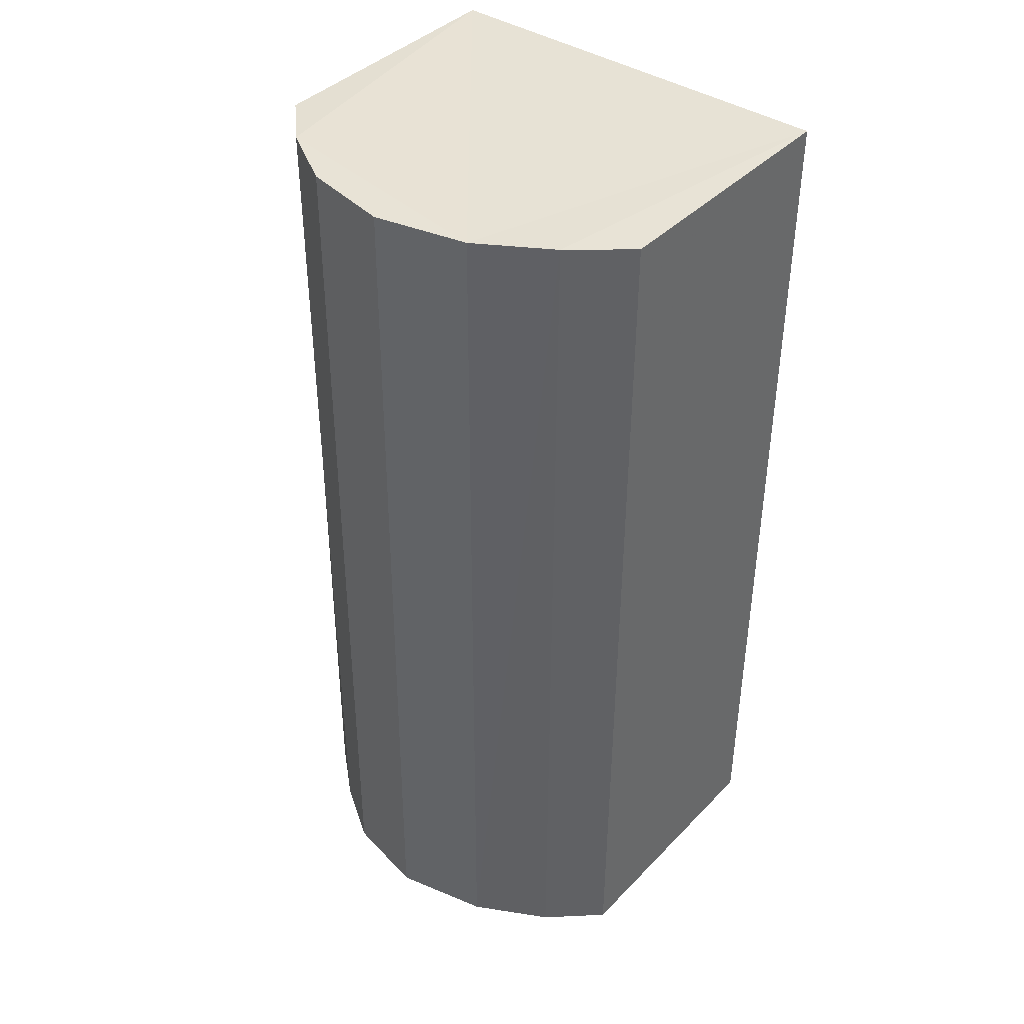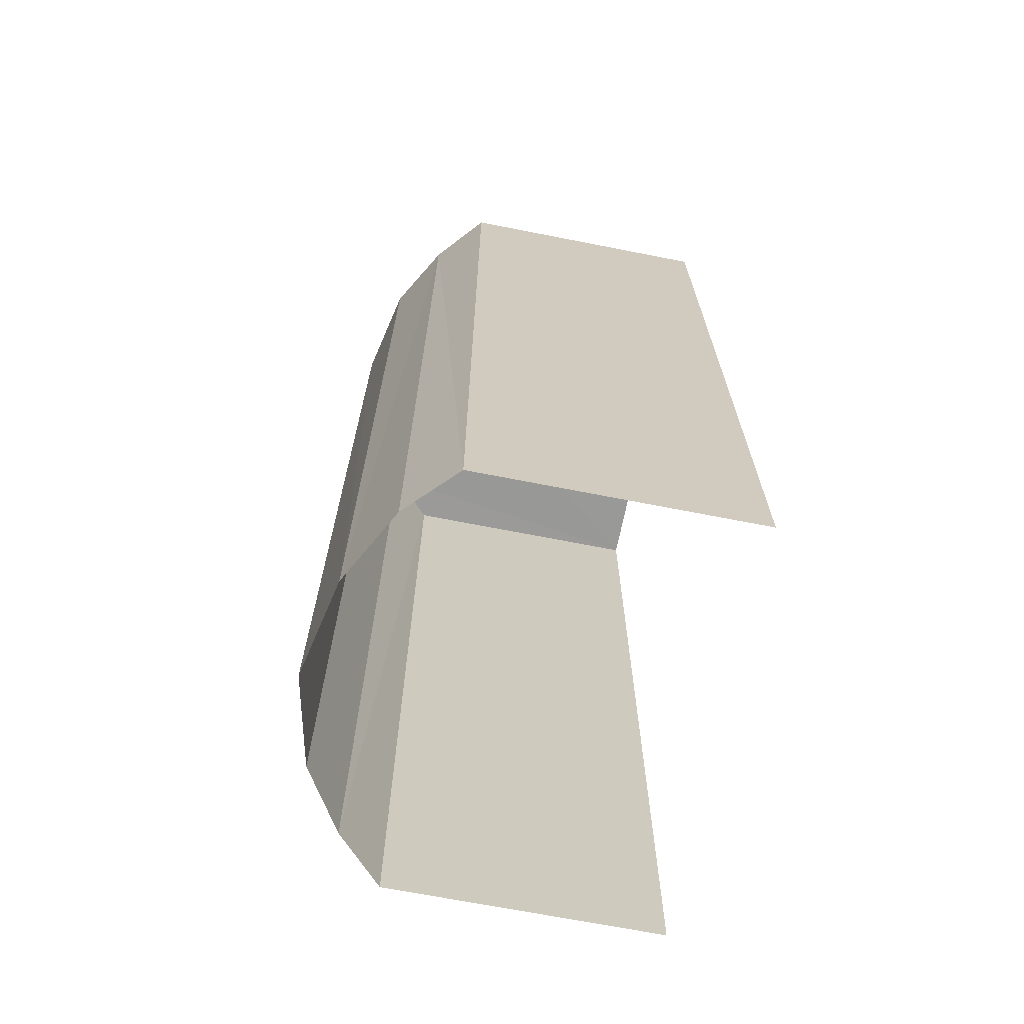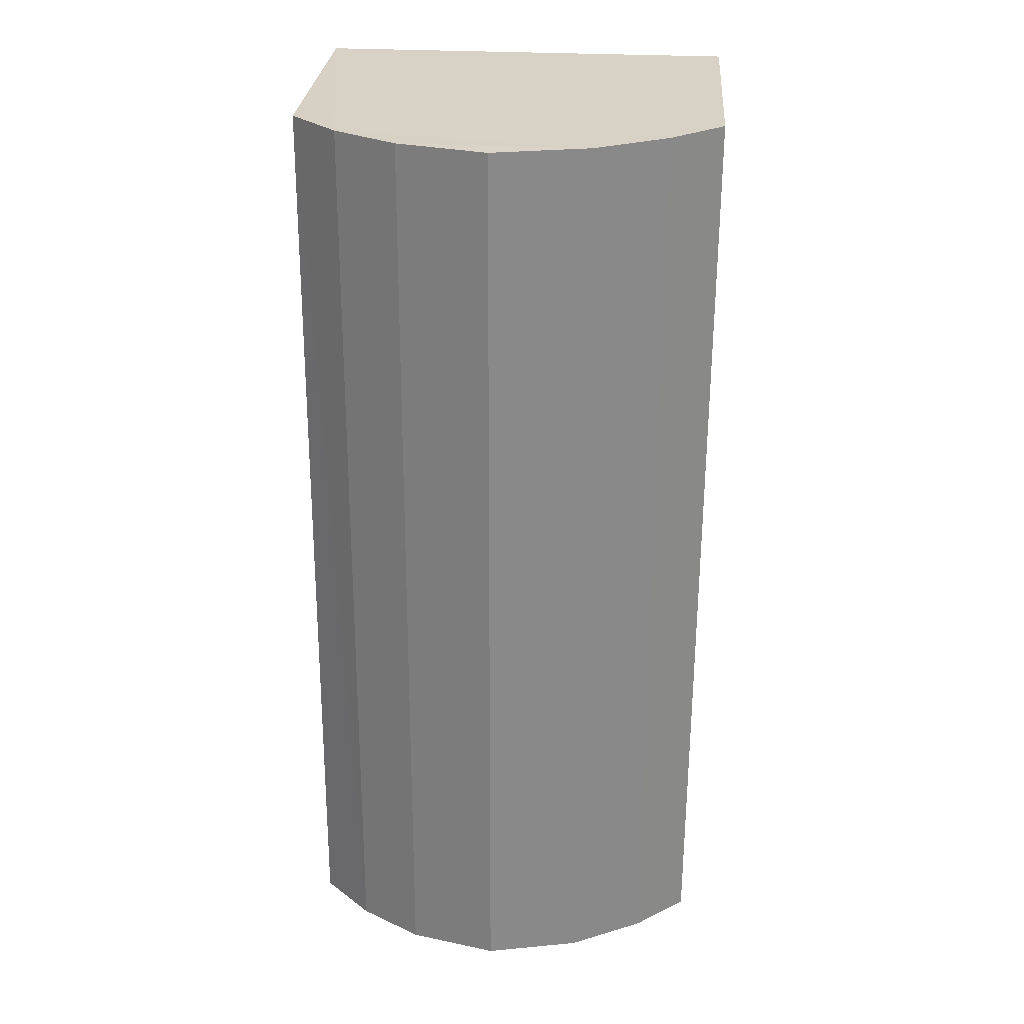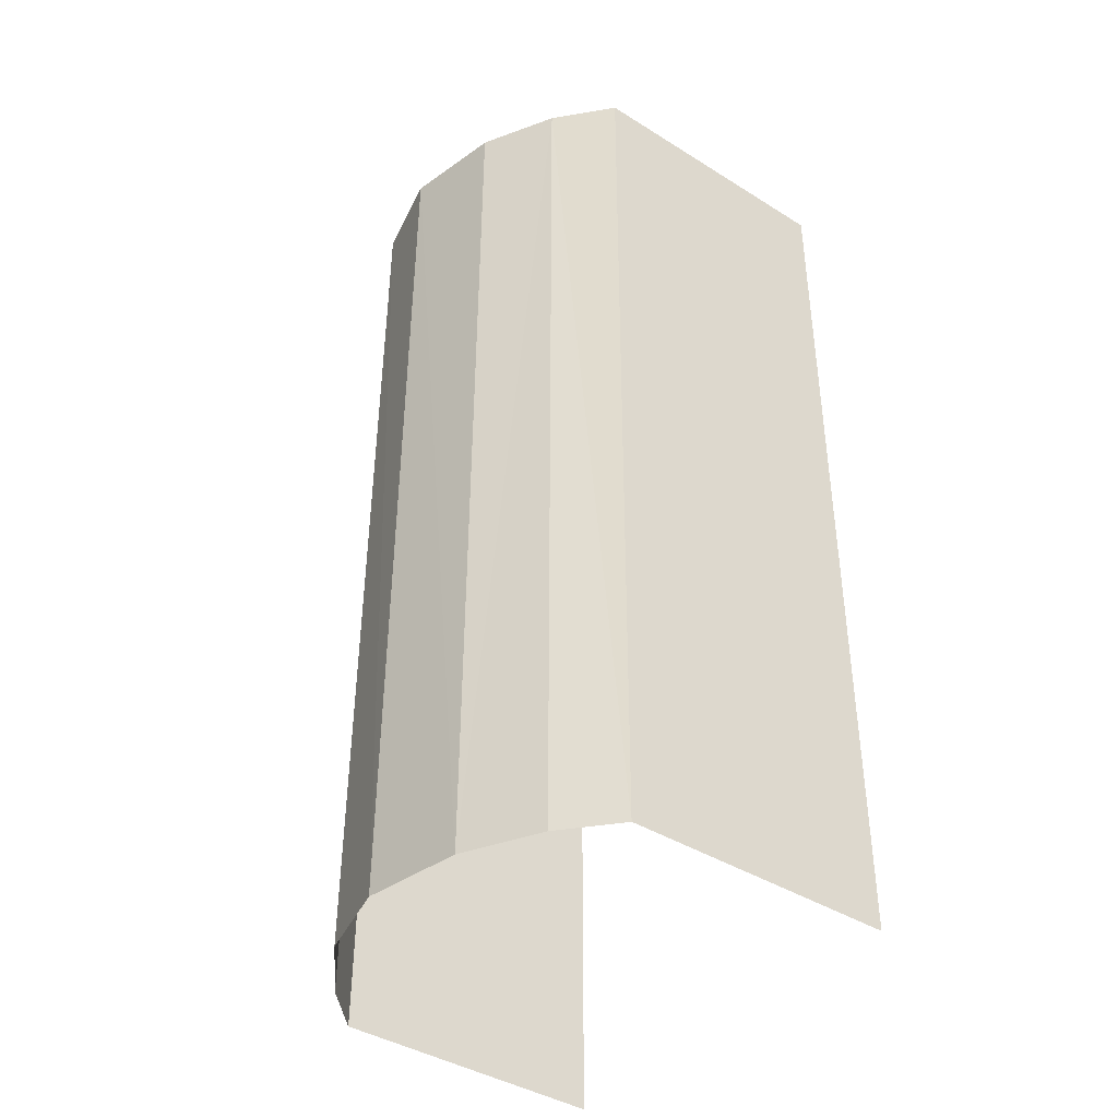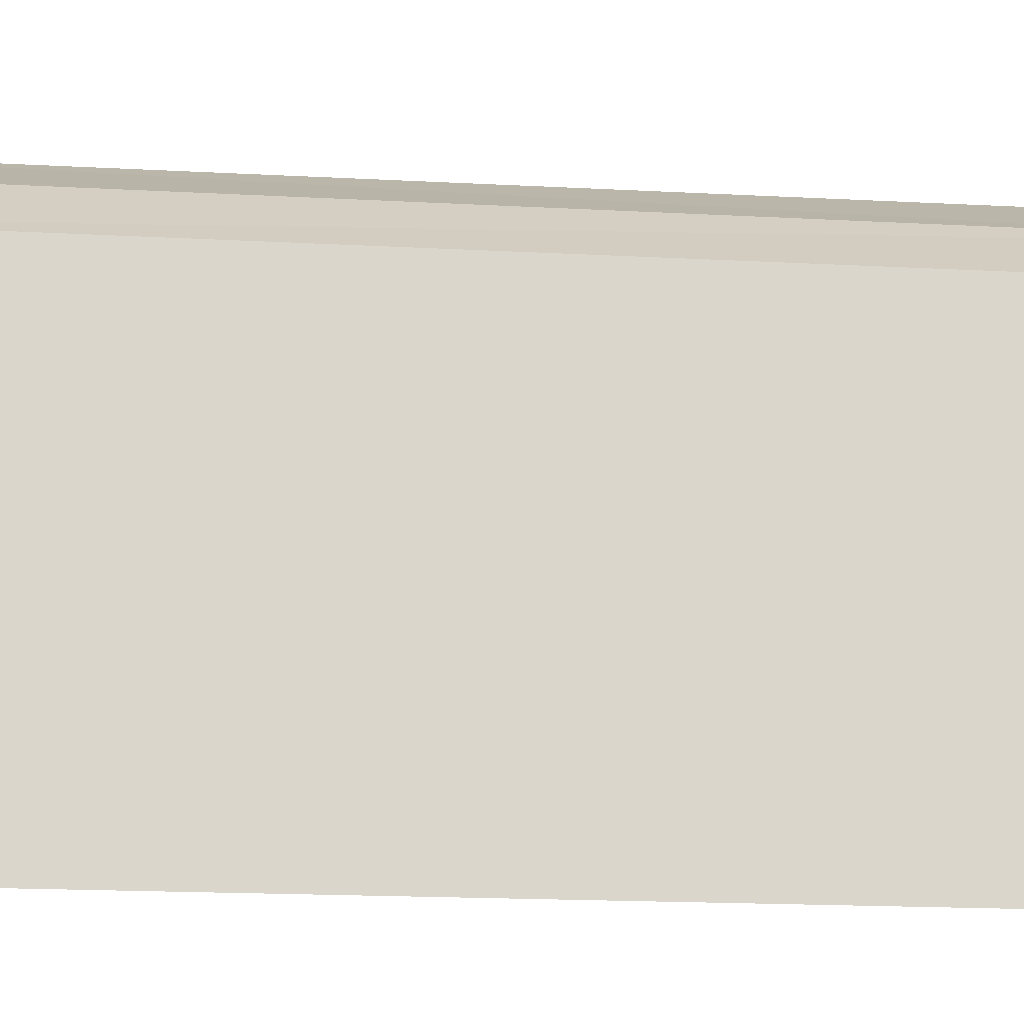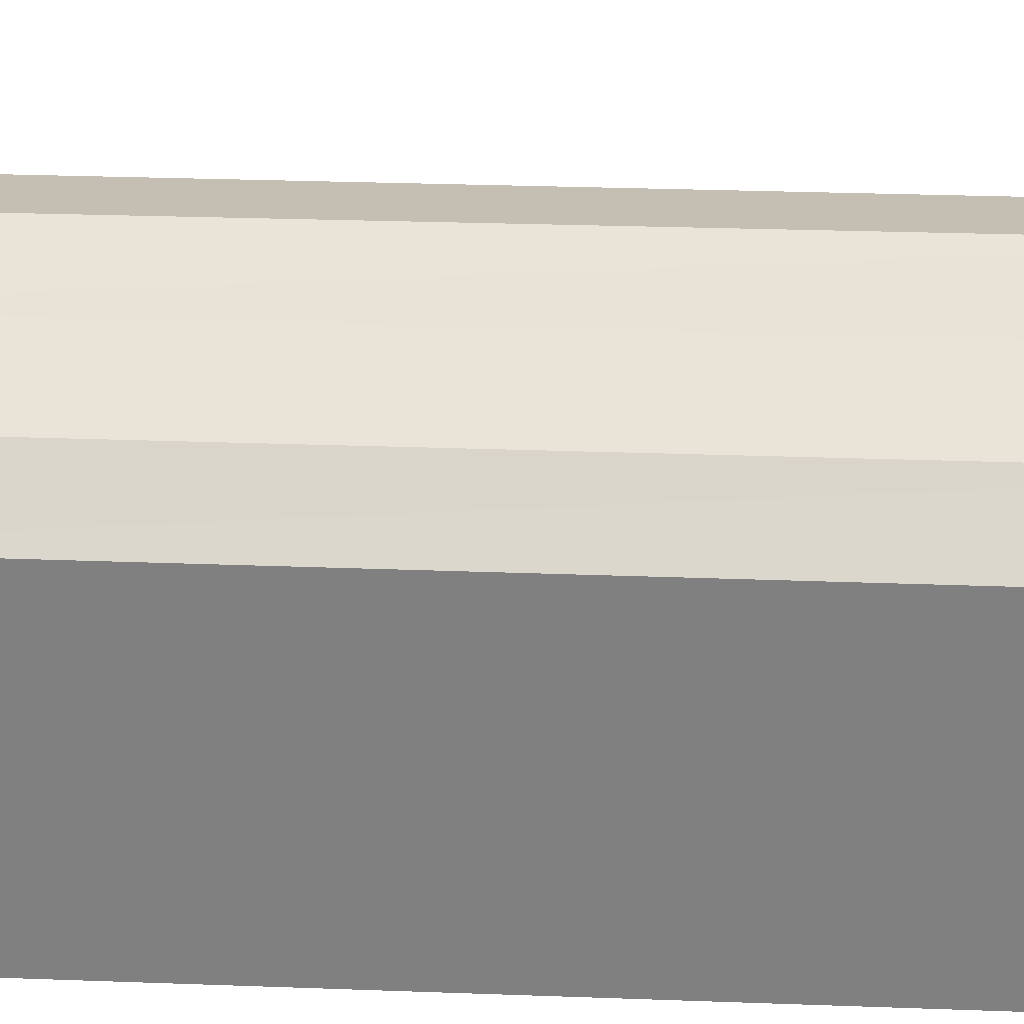
<metadata>
{"format":"obj","ext":"obj","renderer":"f3d","projection":"perspective","resolution":1024,"background":"white","views":[{"elev":40.1,"azim":38.9,"up":"+Y"},{"elev":-68.8,"azim":78.8,"up":"+Y"},{"elev":27.2,"azim":4.2,"up":"+Y"},{"elev":-41.4,"azim":53.1,"up":"+Y"},{"elev":-16.2,"azim":83.1,"up":"+Z"},{"elev":29.4,"azim":-87.2,"up":"+Z"}]}
</metadata>
<code>
v -2.234e+05 -1.269e+05 19.13
v -2.234e+05 -1.269e+05 19.13
v -2.234e+05 -1.269e+05 19.13
v -2.234e+05 -1.269e+05 19.13
v -2.234e+05 -1.269e+05 21.85
v -2.234e+05 -1.269e+05 21.85
v -2.234e+05 -1.269e+05 22.01
v -2.234e+05 -1.269e+05 22.01
v -2.234e+05 -1.269e+05 21.85
v -2.234e+05 -1.269e+05 21.55
v -2.234e+05 -1.269e+05 21.85
v -2.234e+05 -1.269e+05 21.55
v -2.234e+05 -1.269e+05 21.19
v -2.234e+05 -1.269e+05 21.19
v -2.234e+05 -1.269e+05 21.19
v -2.234e+05 -1.269e+05 21.19
v -2.234e+05 -1.269e+05 21.55
v -2.234e+05 -1.269e+05 21.55
f 1 2 3
f 1 4 2
f 14 2 10
f 2 4 5
f 11 10 5
f 4 15 18
f 8 11 5
f 5 4 18
f 10 2 5
f 5 6 7
f 8 5 7
f 9 10 11
f 9 12 10
f 13 14 10
f 12 13 10
f 15 16 17
f 18 15 17
f 9 11 8
f 7 9 8
f 5 17 6
f 5 18 17
f 13 3 2
f 14 13 2
f 15 4 1
f 16 15 1
f 16 1 17
f 1 3 6
f 17 1 6
f 3 13 12
f 7 6 9
f 9 6 12
f 6 3 12

</code>
